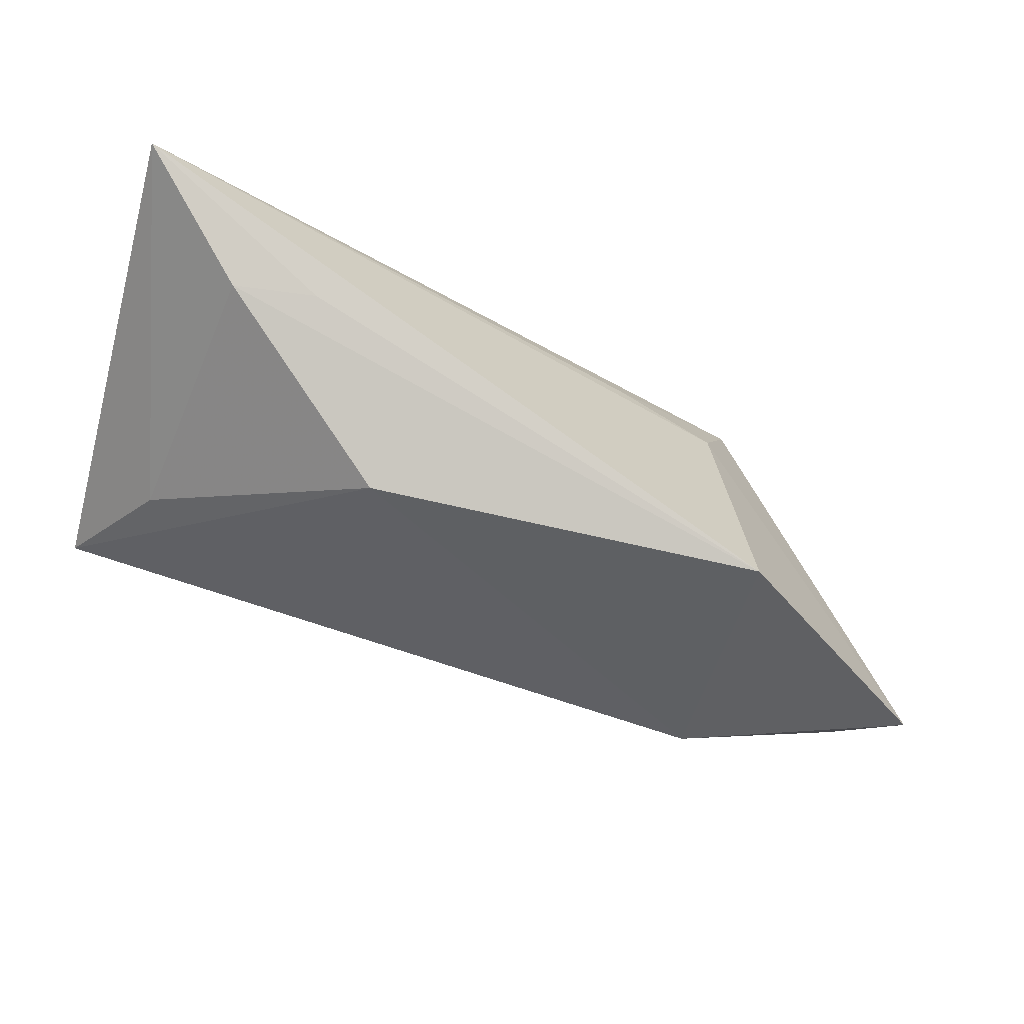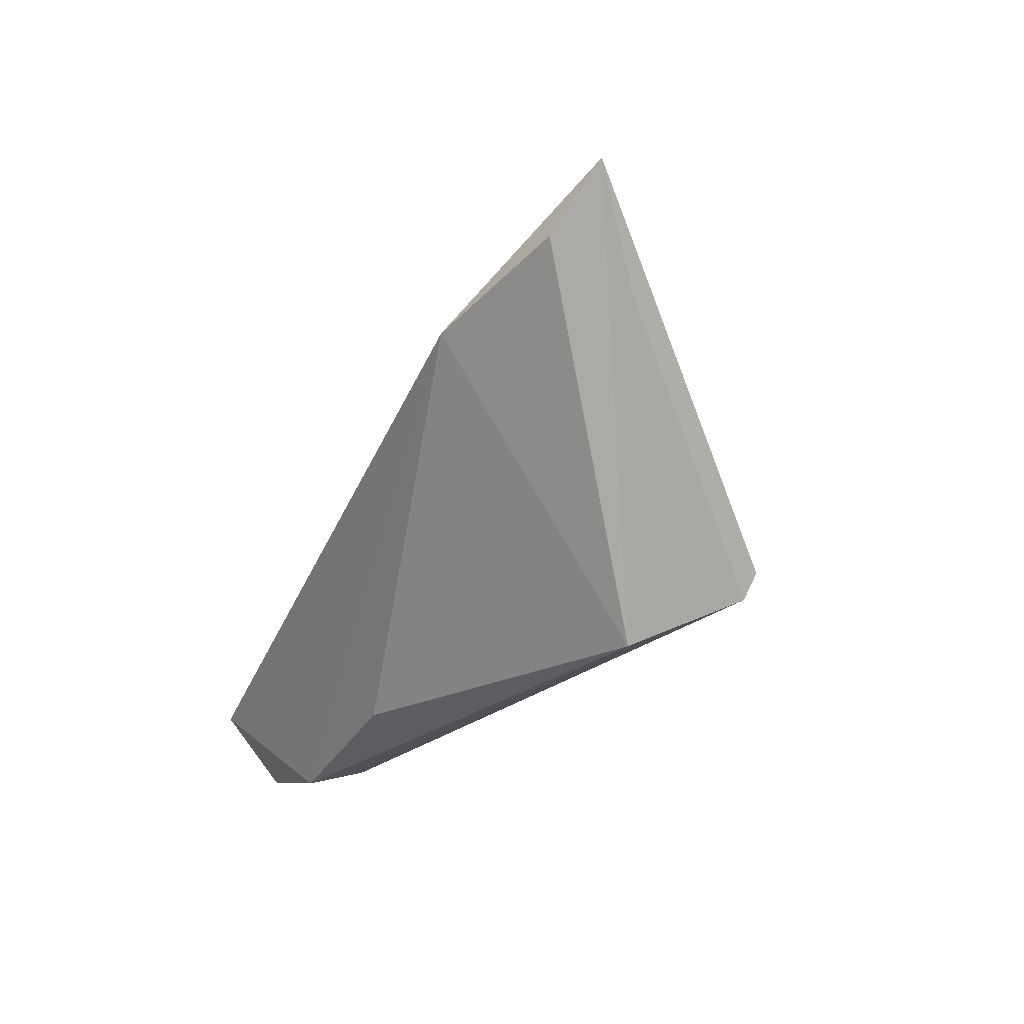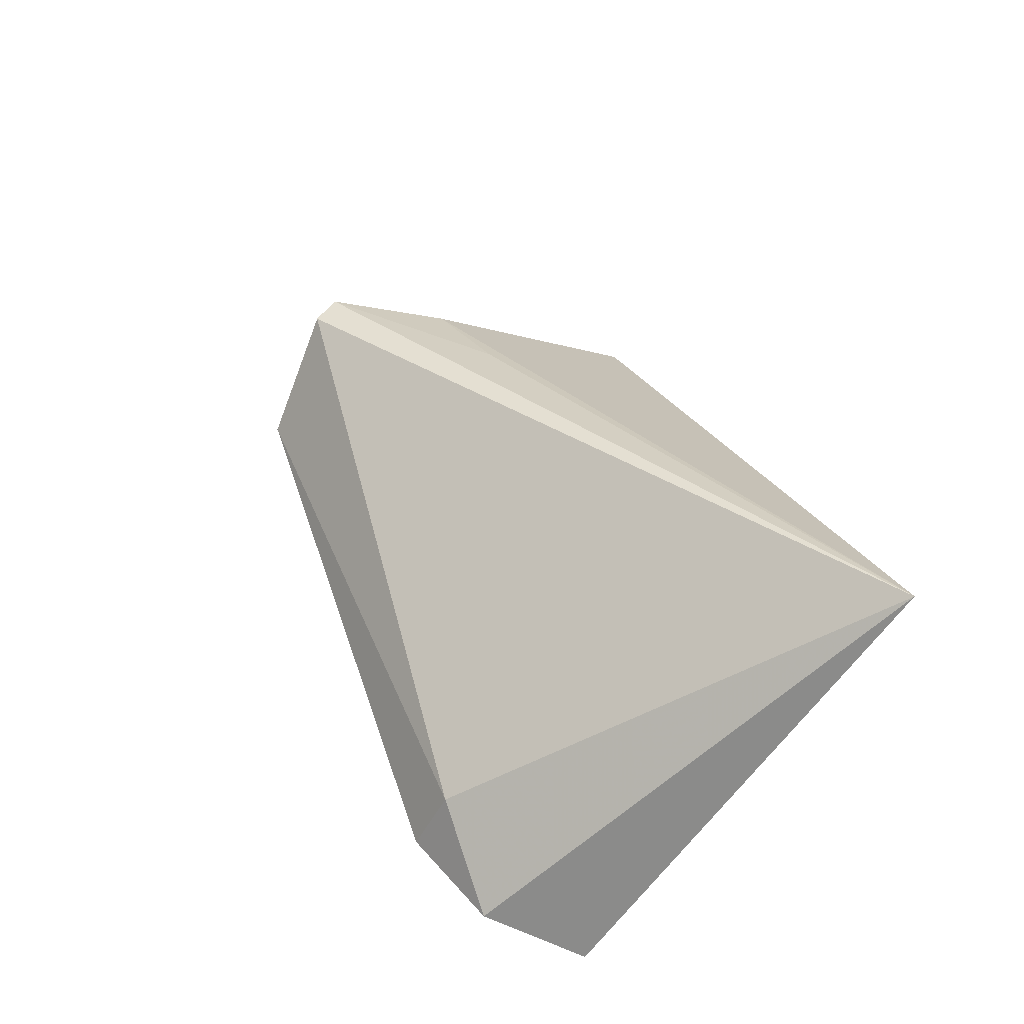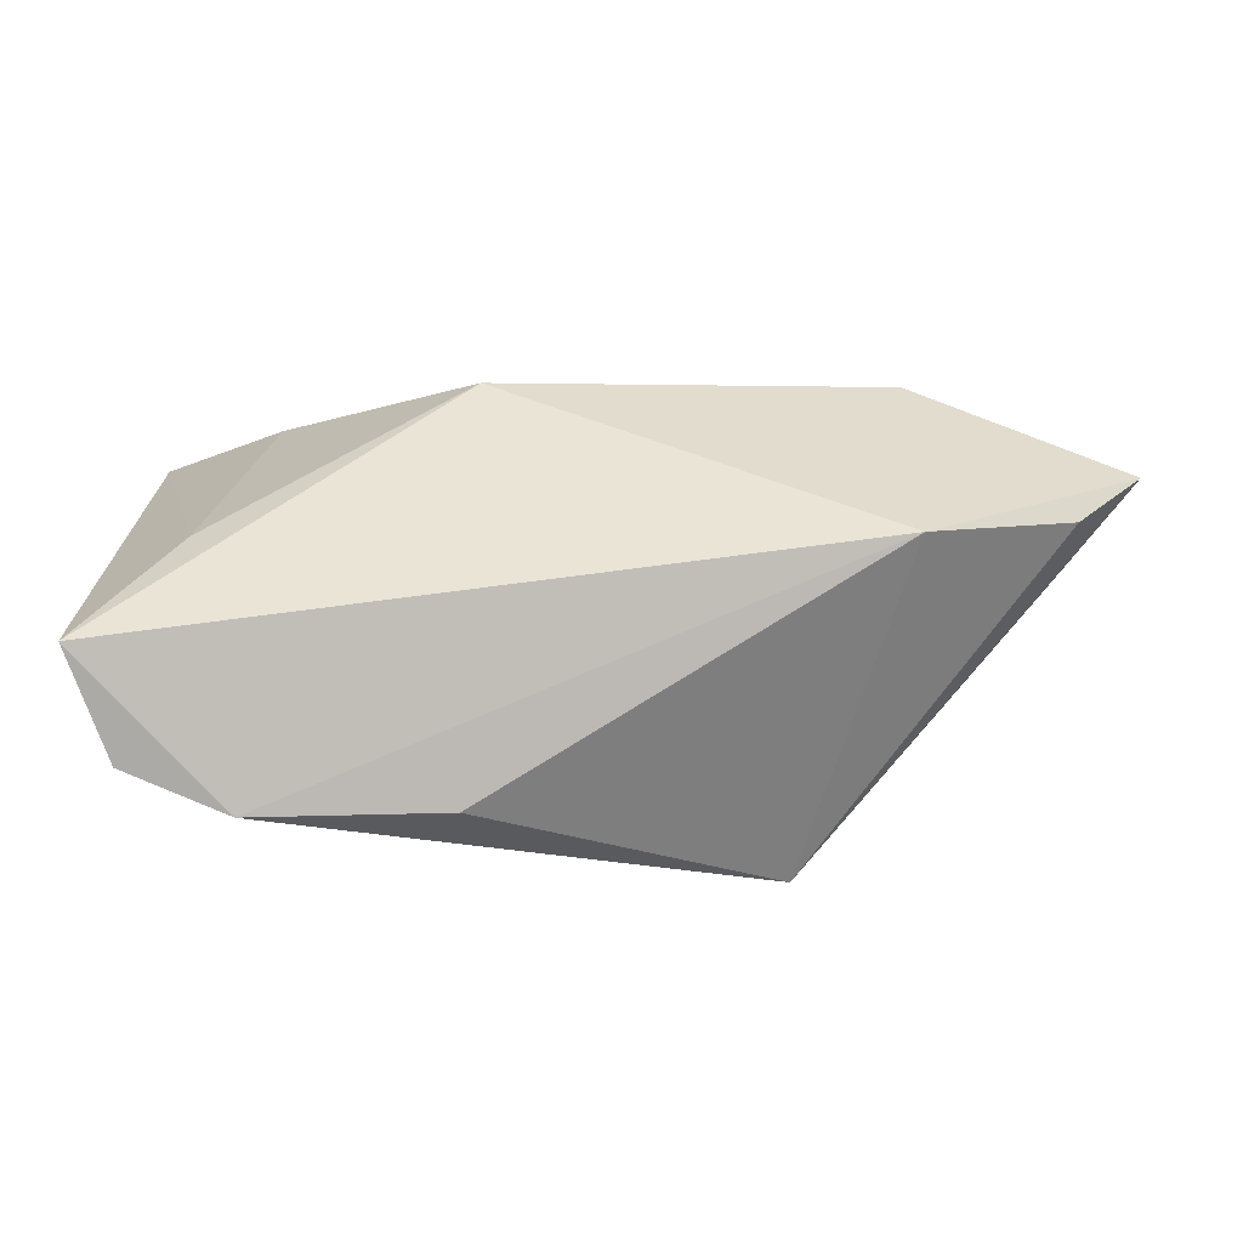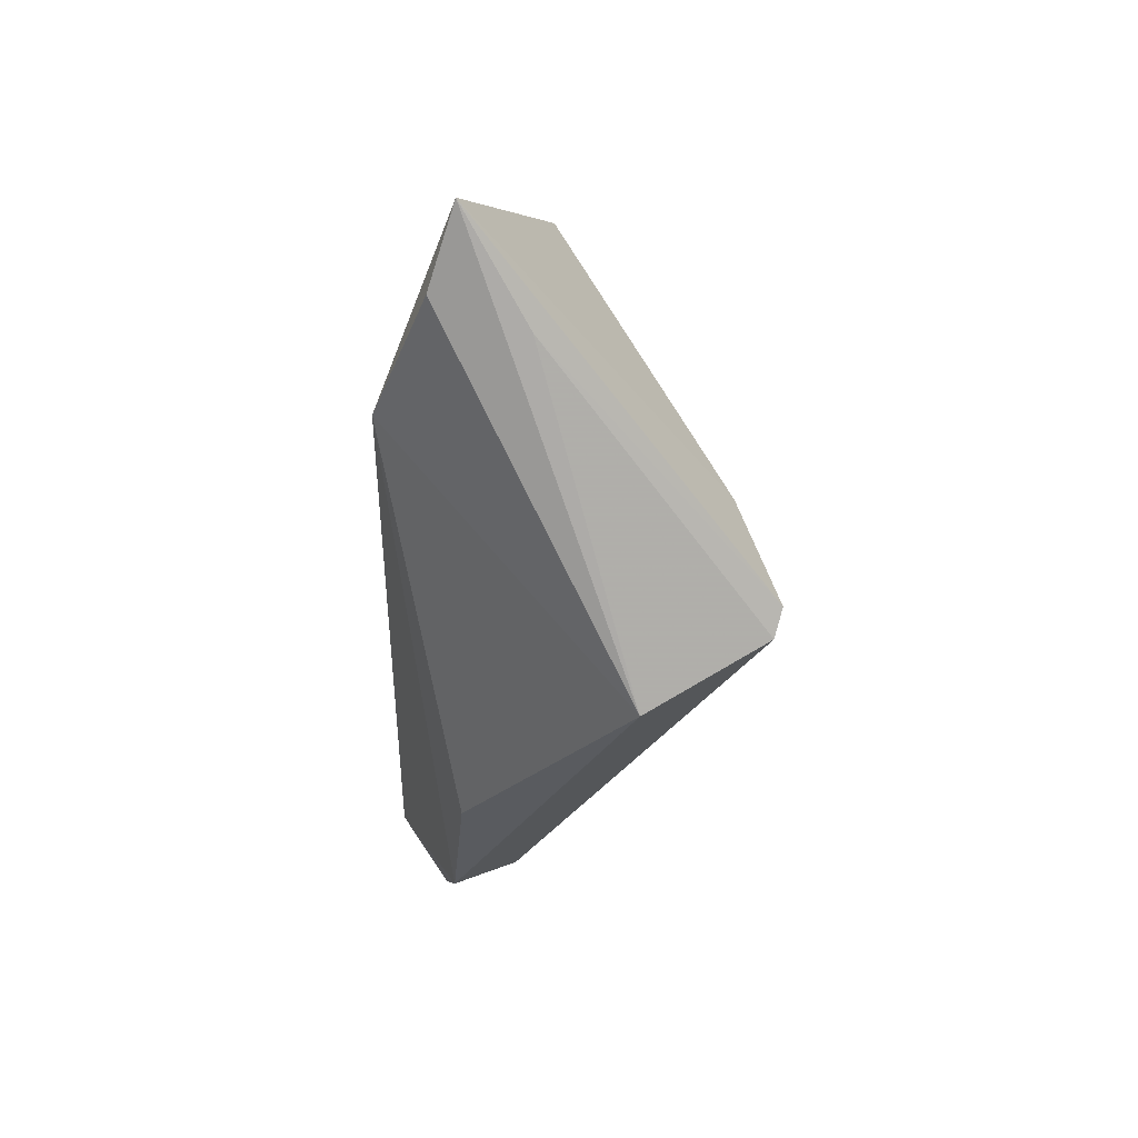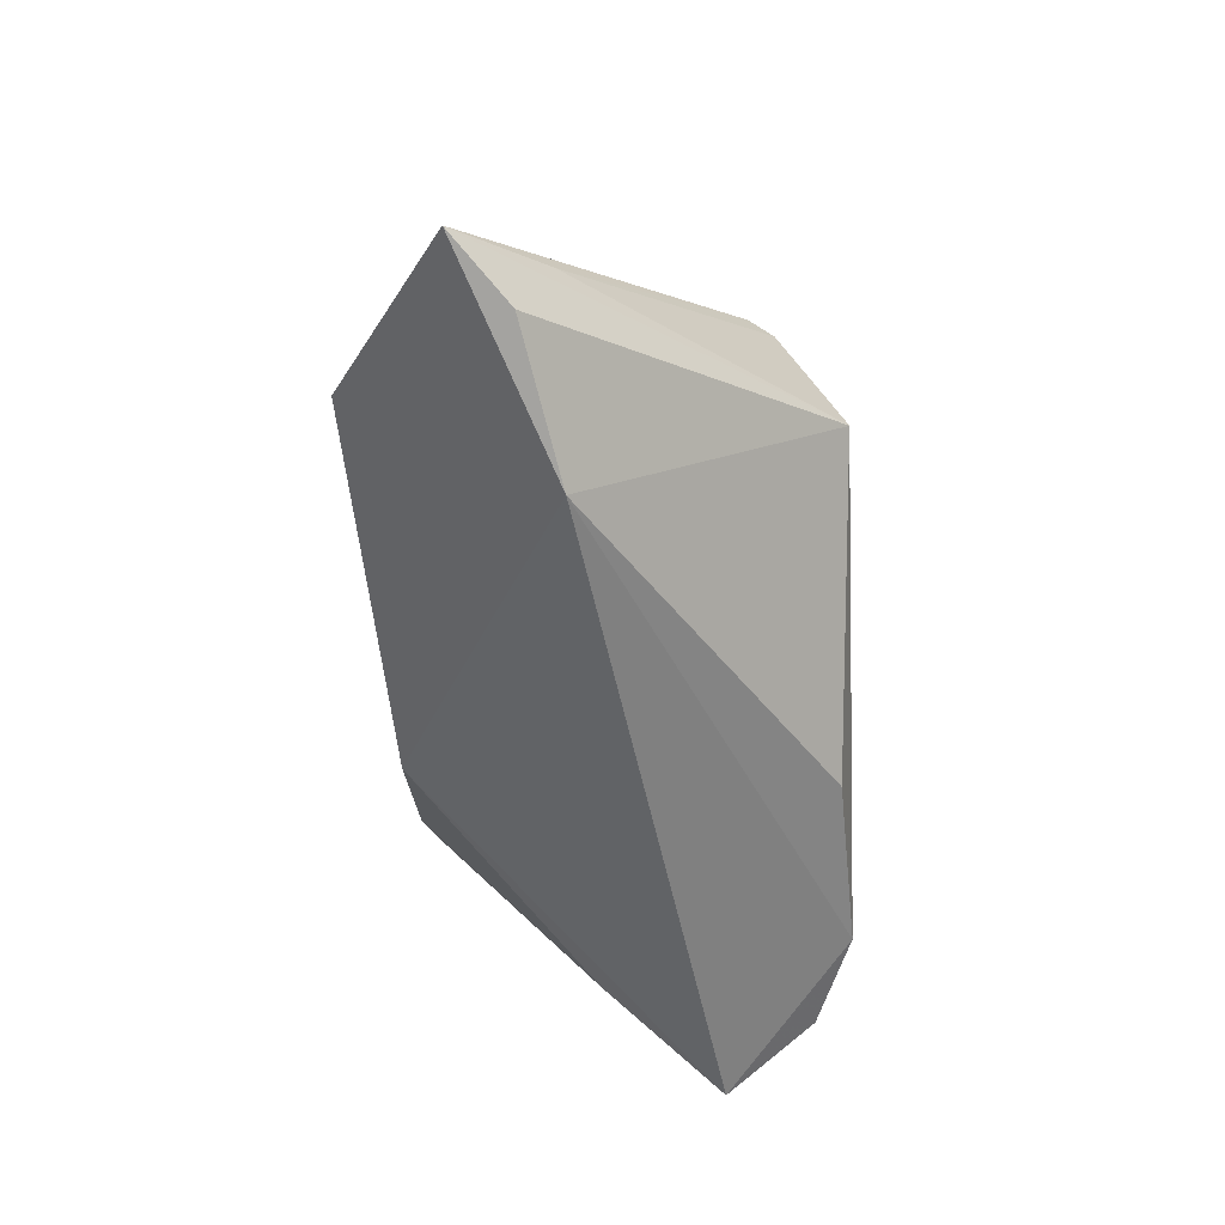
<metadata>
{"format":"obj","ext":"obj","renderer":"f3d","projection":"perspective","resolution":1024,"background":"white","views":[{"elev":79.9,"azim":-160.1,"up":"+Y"},{"elev":-31.2,"azim":-111.2,"up":"+Y"},{"elev":39.3,"azim":70.8,"up":"+Z"},{"elev":-18.7,"azim":180.0,"up":"+Y"},{"elev":-27.8,"azim":-89.5,"up":"+Y"},{"elev":-52.3,"azim":-86.3,"up":"+Z"}]}
</metadata>
<code>
v -0.0573 0.005097 -0.01448
v -0.04024 0.02717 -0.001282
v -0.06524 0.0117 -0.01107
v 0.05038 -0.0118 -0.02441
v 0.05038 0.02717 0.0247
v 0.0234 0.02717 0.01296
v -0.03003 -0.02218 0.02303
v 0.03392 0.02679 0.01077
v 0.009517 -0.02717 -0.01351
v -0.01602 -0.001624 0.02149
v 0.03926 0.002962 -0.0158
v 0.04533 -0.02341 -0.01762
v -0.03953 0.001281 -0.02161
v 0.03425 -0.02464 -0.007499
v -0.02978 -0.004226 0.01929
v 0.03278 -0.02824 -0.01567
v -0.05545 0.001479 -0.003224
v 0.008663 0.02495 -0.007422
v -0.02654 -0.02989 0.008168
v -0.03192 -0.01908 0.02403
f 11 5 4
f 4 18 11
f 3 15 2
f 2 15 5
f 7 19 14
f 14 5 7
f 7 5 20
f 20 15 3
f 18 2 8
f 5 11 8
f 8 11 18
f 3 19 17
f 17 19 7
f 17 20 3
f 7 20 17
f 16 19 9
f 16 14 19
f 5 15 10
f 10 20 5
f 15 20 10
f 6 2 5
f 5 8 6
f 6 8 2
f 9 19 13
f 4 16 13
f 13 16 9
f 13 18 4
f 3 2 13
f 13 2 18
f 12 16 4
f 14 16 12
f 4 5 12
f 5 14 12
f 1 19 3
f 3 13 1
f 1 13 19

</code>
